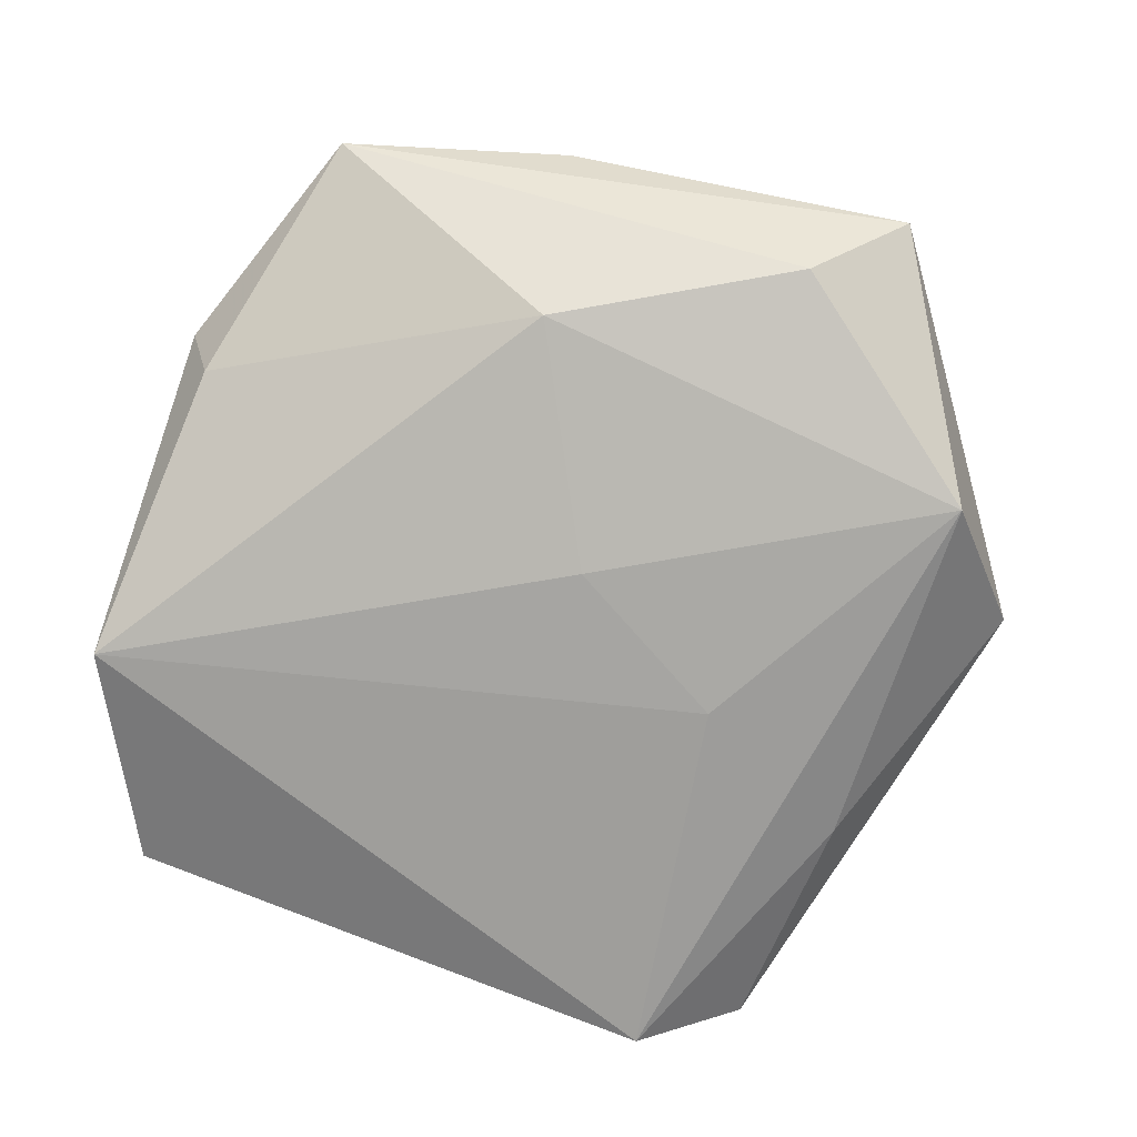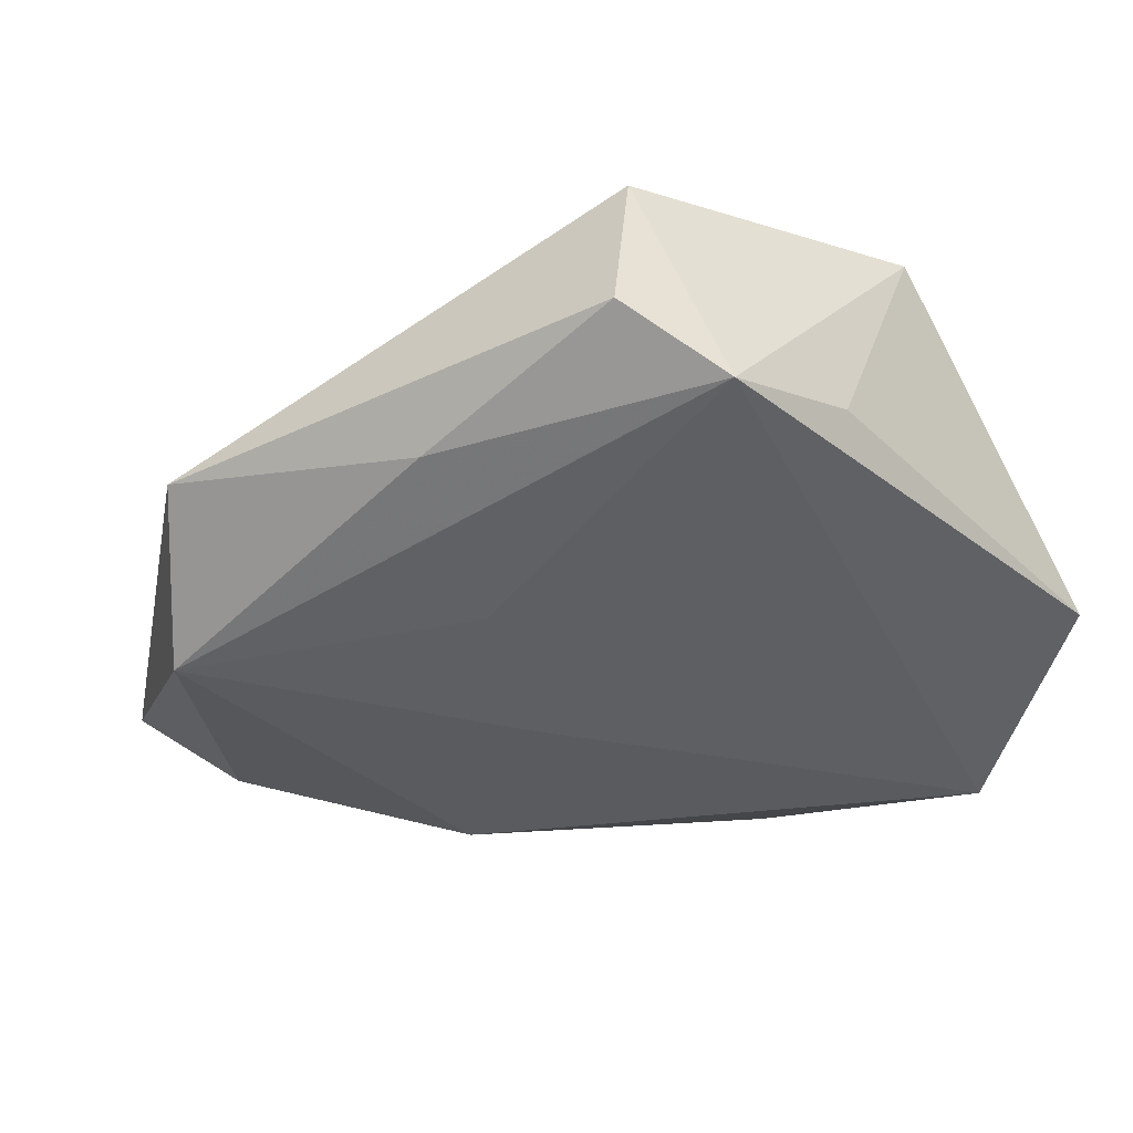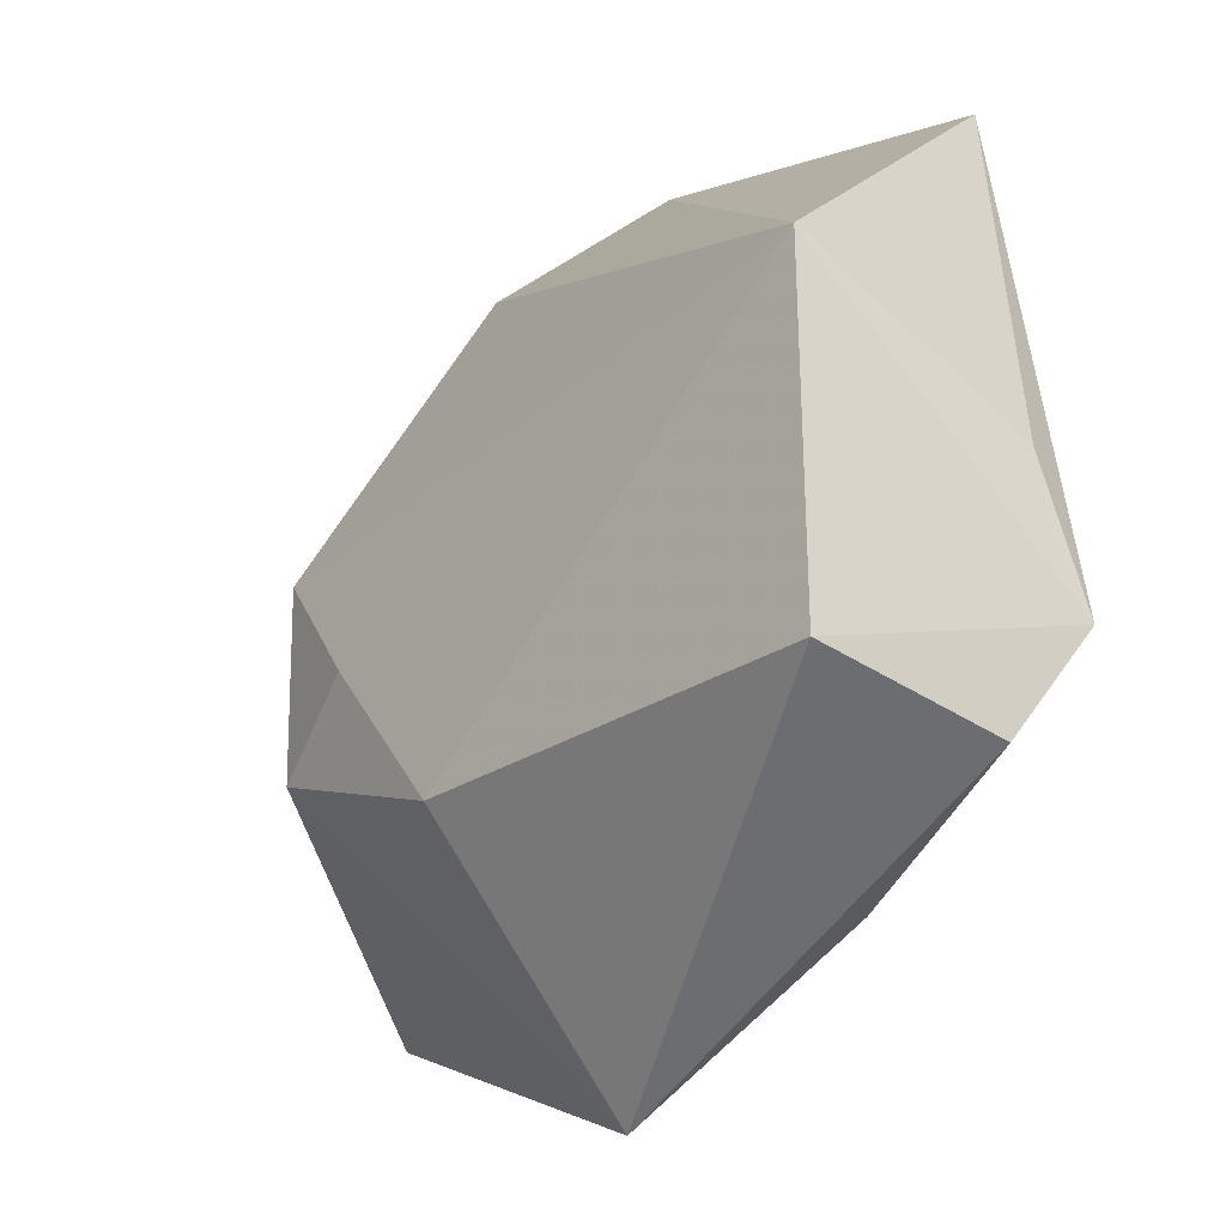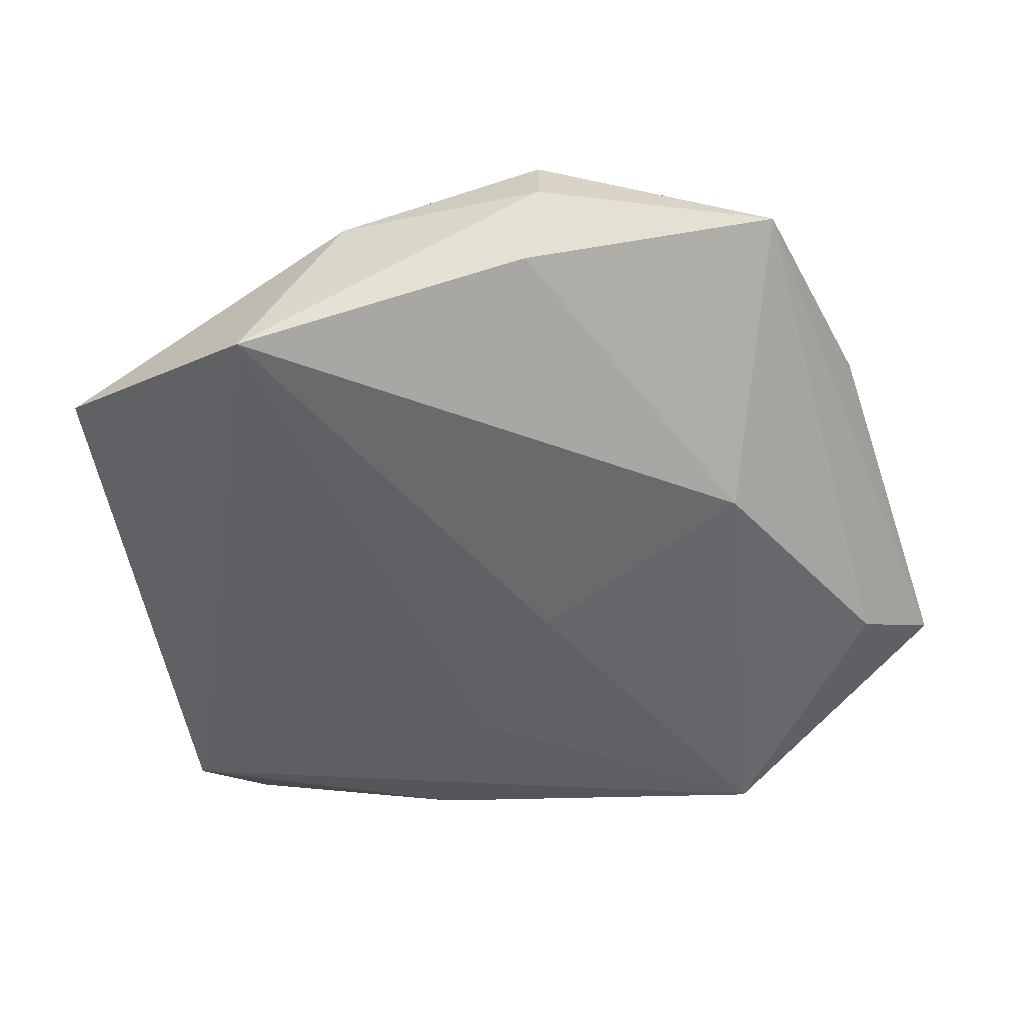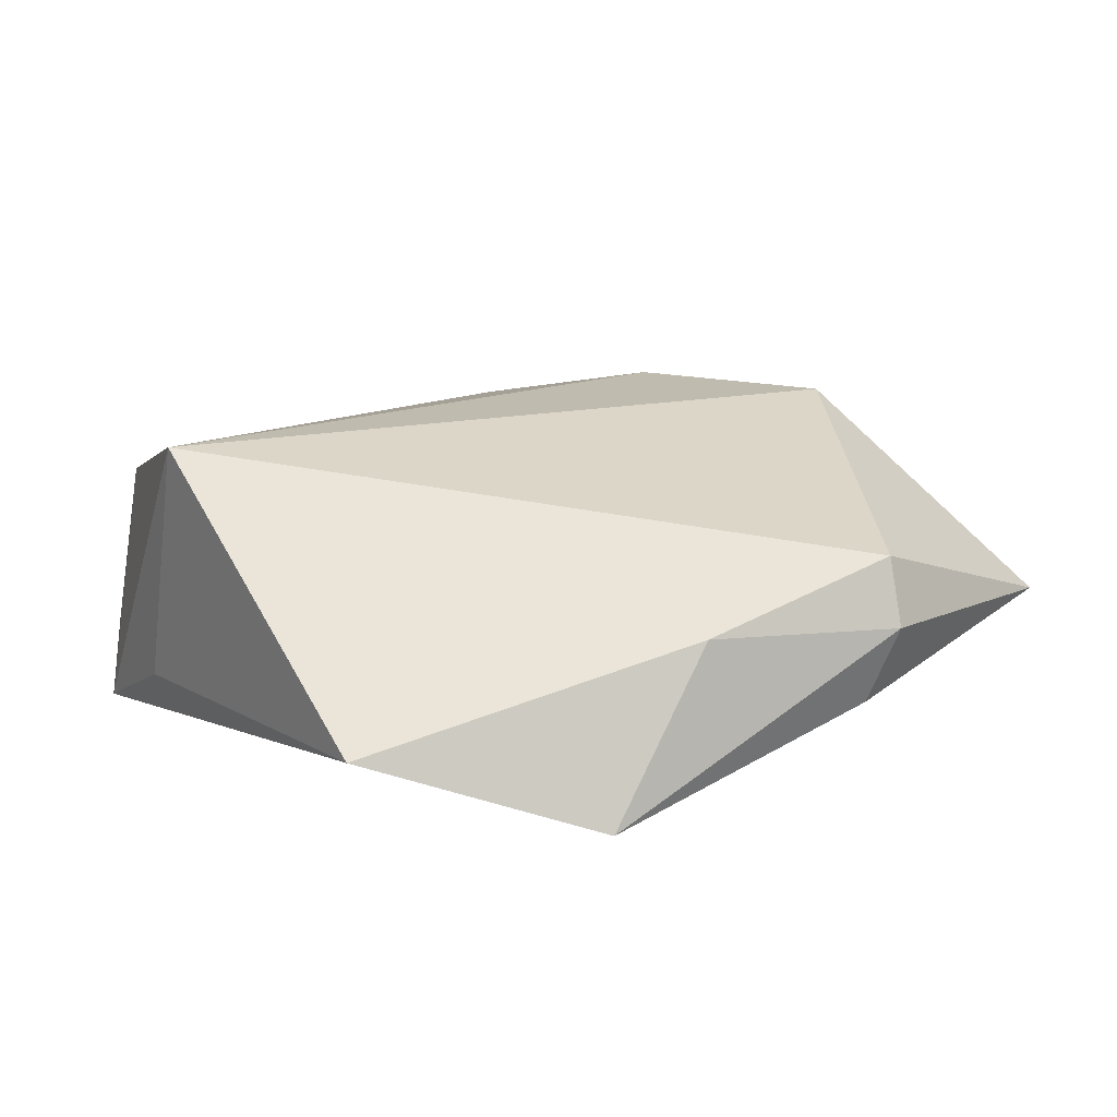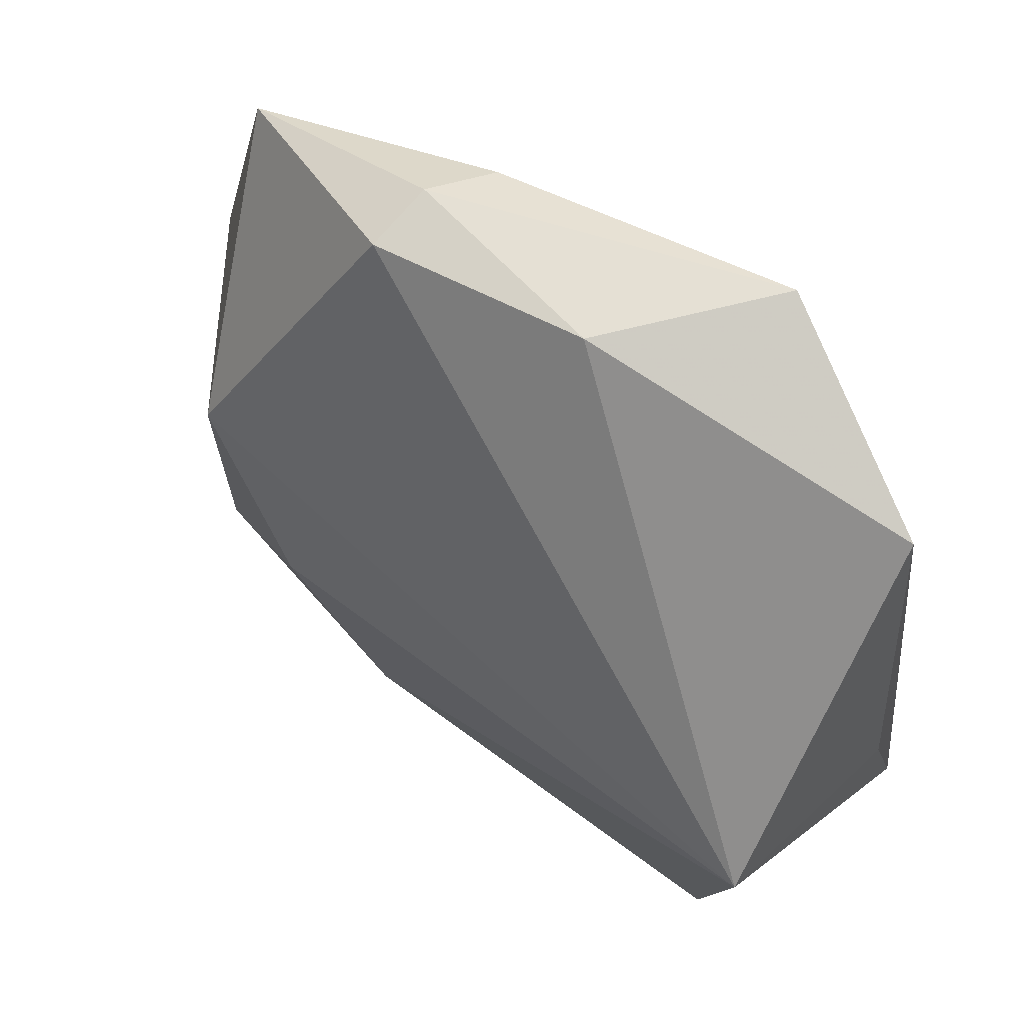
<metadata>
{"format":"obj","ext":"obj","renderer":"f3d","projection":"perspective","resolution":1024,"background":"white","views":[{"elev":-77.4,"azim":-106.6,"up":"+Z"},{"elev":-37.7,"azim":47.0,"up":"+Z"},{"elev":-35.0,"azim":55.1,"up":"+Y"},{"elev":-48.0,"azim":-166.9,"up":"+Z"},{"elev":8.8,"azim":151.6,"up":"+Z"},{"elev":62.9,"azim":45.3,"up":"+Y"}]}
</metadata>
<code>
v -0.04068 -0.01386 -0.01259
v -0.02812 0.009845 0.02034
v -0.03829 0.03417 0.001239
v 0.03602 -0.02837 0.01129
v -0.006036 -0.0009419 -0.01716
v -0.01144 -0.04505 -0.005817
v -0.01508 0.04351 0.0005465
v -0.01609 -0.006601 0.0215
v -0.005754 -0.02394 0.01847
v 0.03792 0.03375 -0.008504
v 0.004243 -0.01725 -0.01651
v -0.04739 -0.0229 -0.005491
v 0.0138 -0.03403 -0.01162
v 0.04327 0.003533 0.01699
v 0.0416 -0.0212 -0.01218
v -0.02279 -0.03476 -0.01712
v 0.006041 0.04288 0.001239
v 0.01603 0.04323 -0.01574
v -0.02781 -0.01192 0.01963
v 0.04198 -0.006249 -0.007273
v -0.04372 0.01132 0.003165
v 0.03731 -0.03171 -0.006368
v -0.02913 0.009844 -0.01477
v -0.01307 0.04078 -0.006891
v -0.01486 0.04185 0.007296
f 4 9 6
f 14 9 4
f 14 4 15
f 2 3 21
f 21 3 12
f 11 18 15
f 11 5 18
f 18 5 23
f 2 21 19
f 19 21 12
f 12 6 19
f 19 6 9
f 15 4 22
f 4 6 22
f 25 3 2
f 2 14 25
f 20 14 15
f 16 11 15
f 16 6 12
f 5 11 16
f 16 23 5
f 18 23 24
f 24 23 3
f 12 3 1
f 3 23 1
f 1 16 12
f 23 16 1
f 2 19 8
f 8 19 9
f 8 14 2
f 9 14 8
f 14 20 10
f 15 18 10
f 10 20 15
f 13 22 6
f 6 16 13
f 15 22 13
f 13 16 15
f 3 25 7
f 7 24 3
f 18 24 7
f 17 25 14
f 14 10 17
f 17 10 18
f 18 7 17
f 17 7 25

</code>
